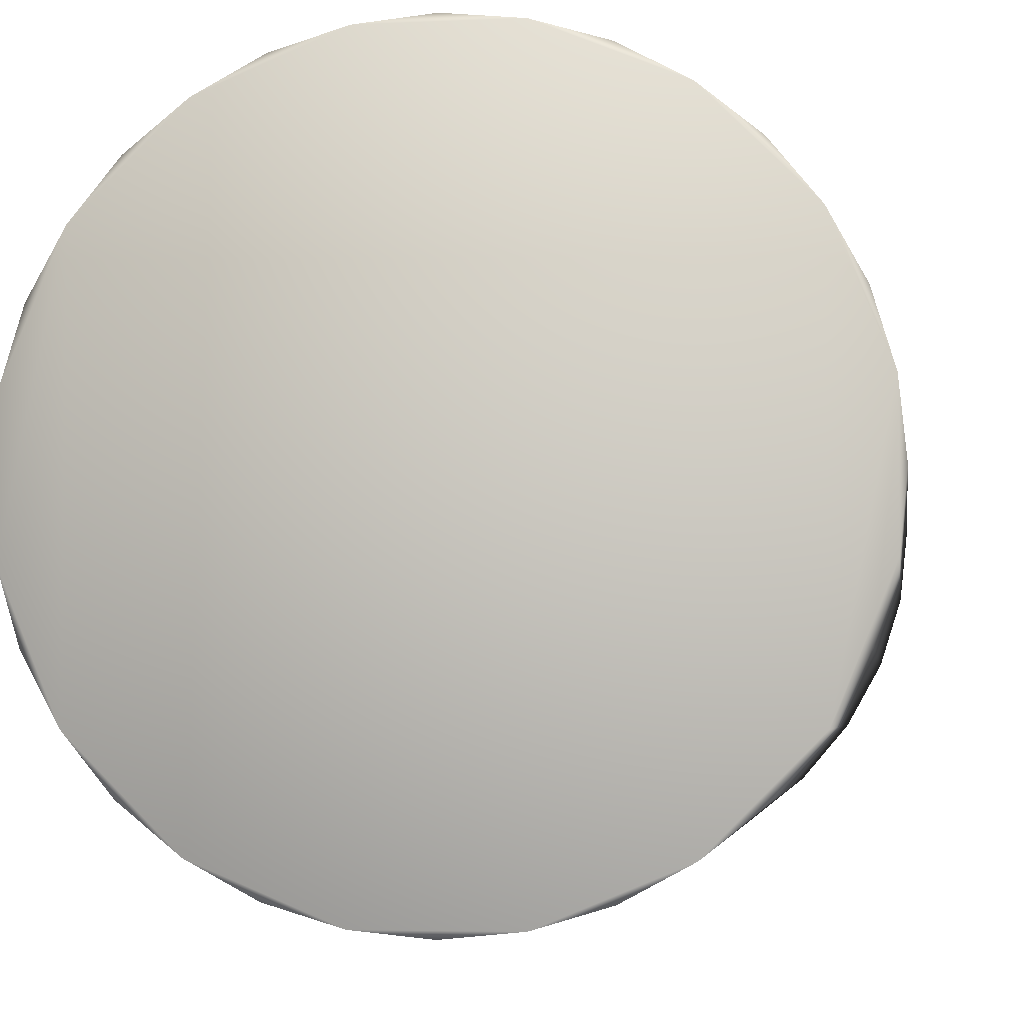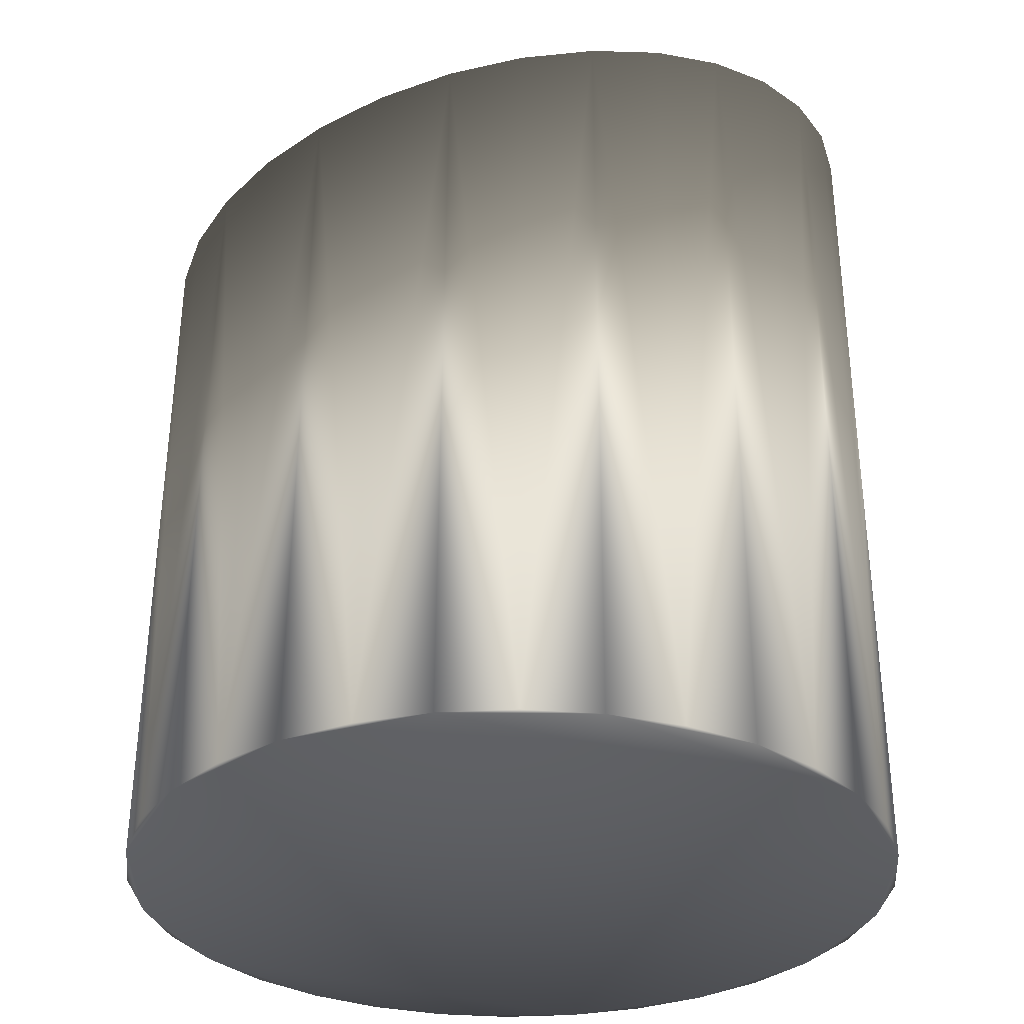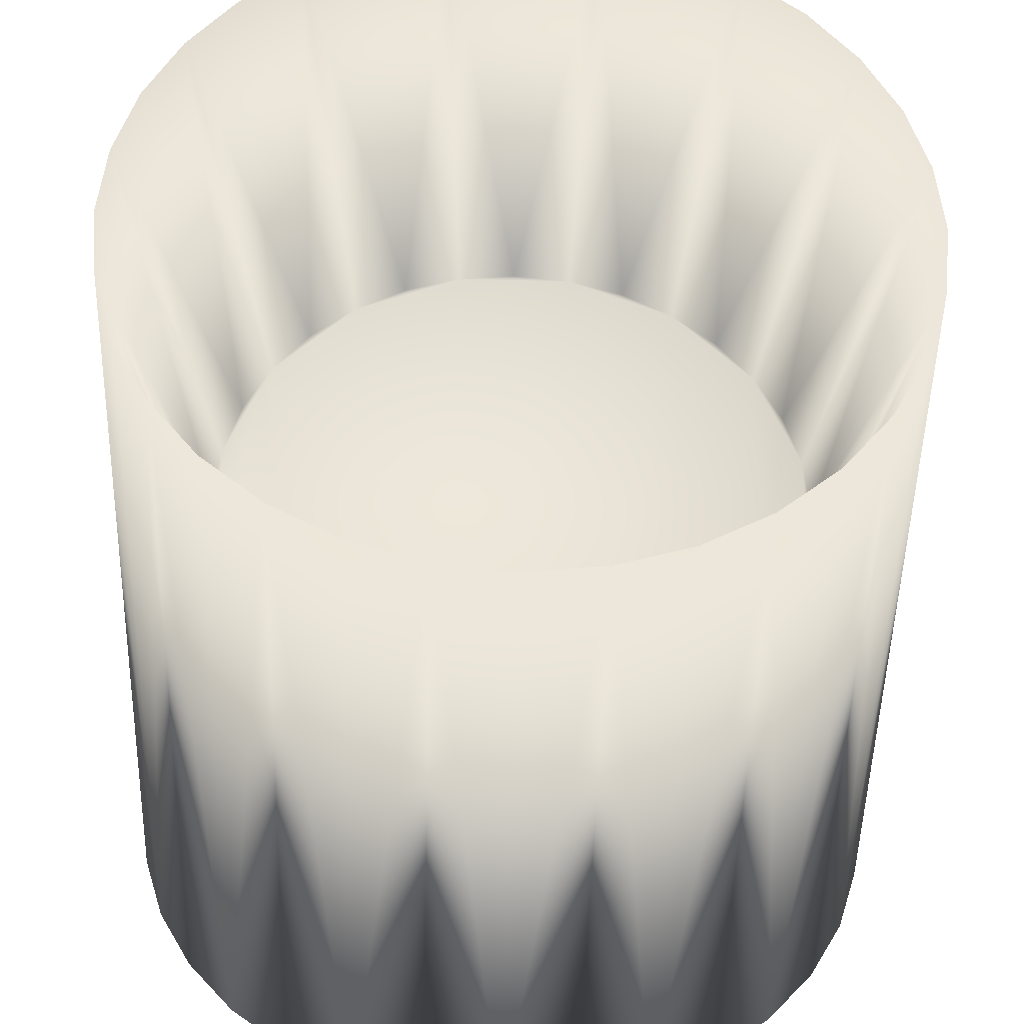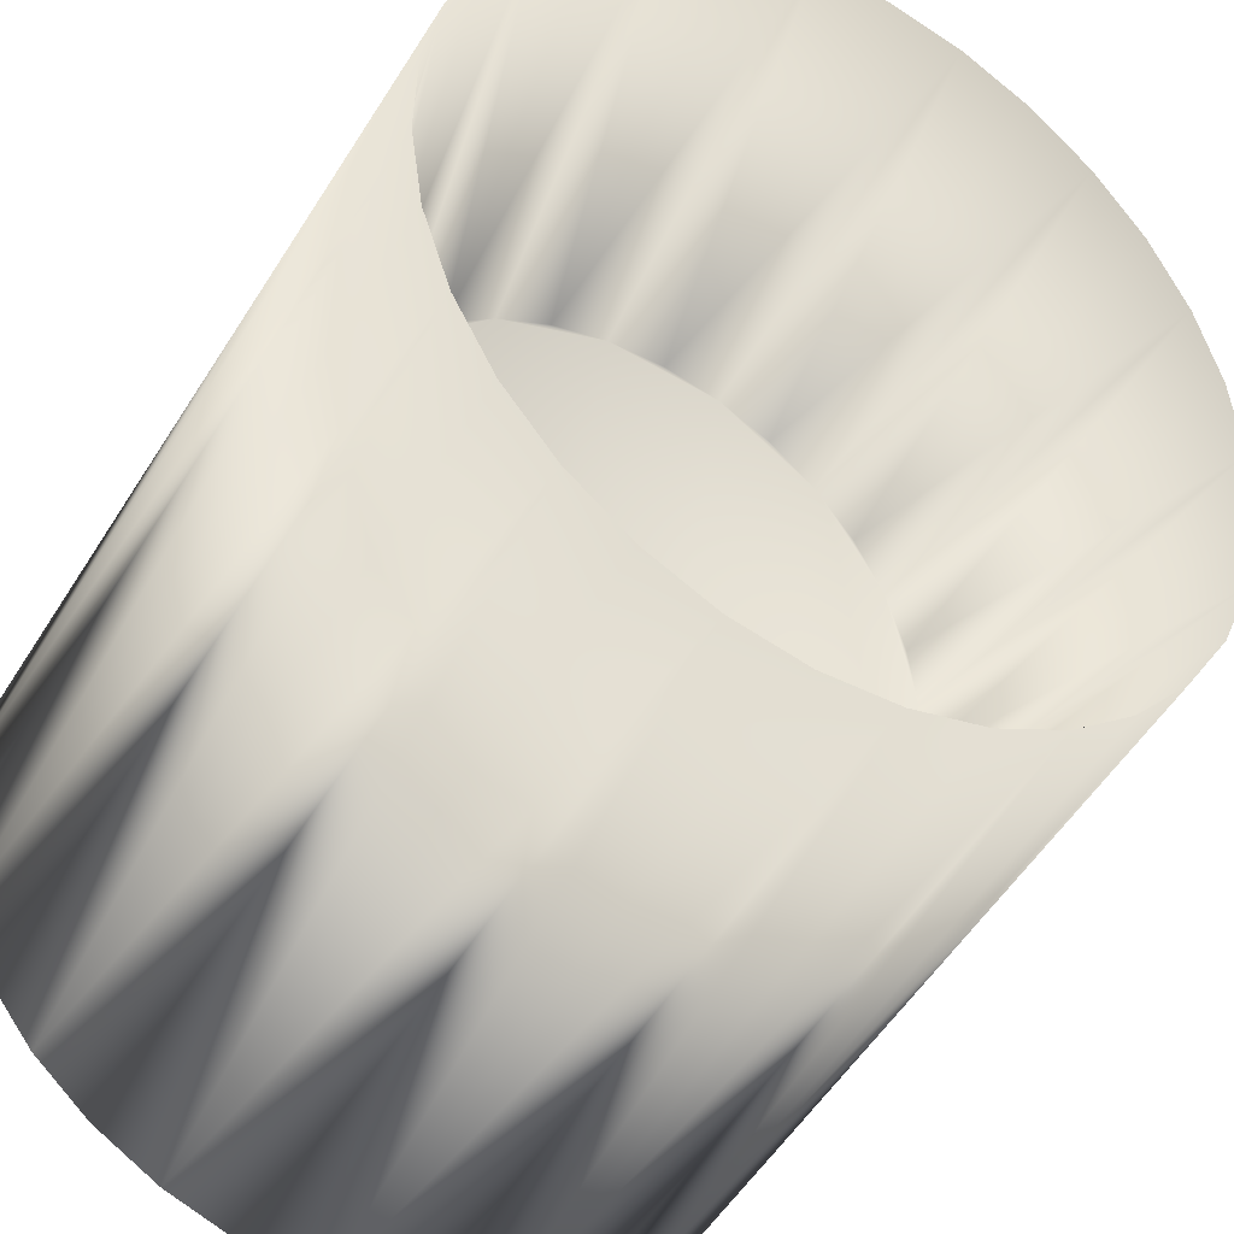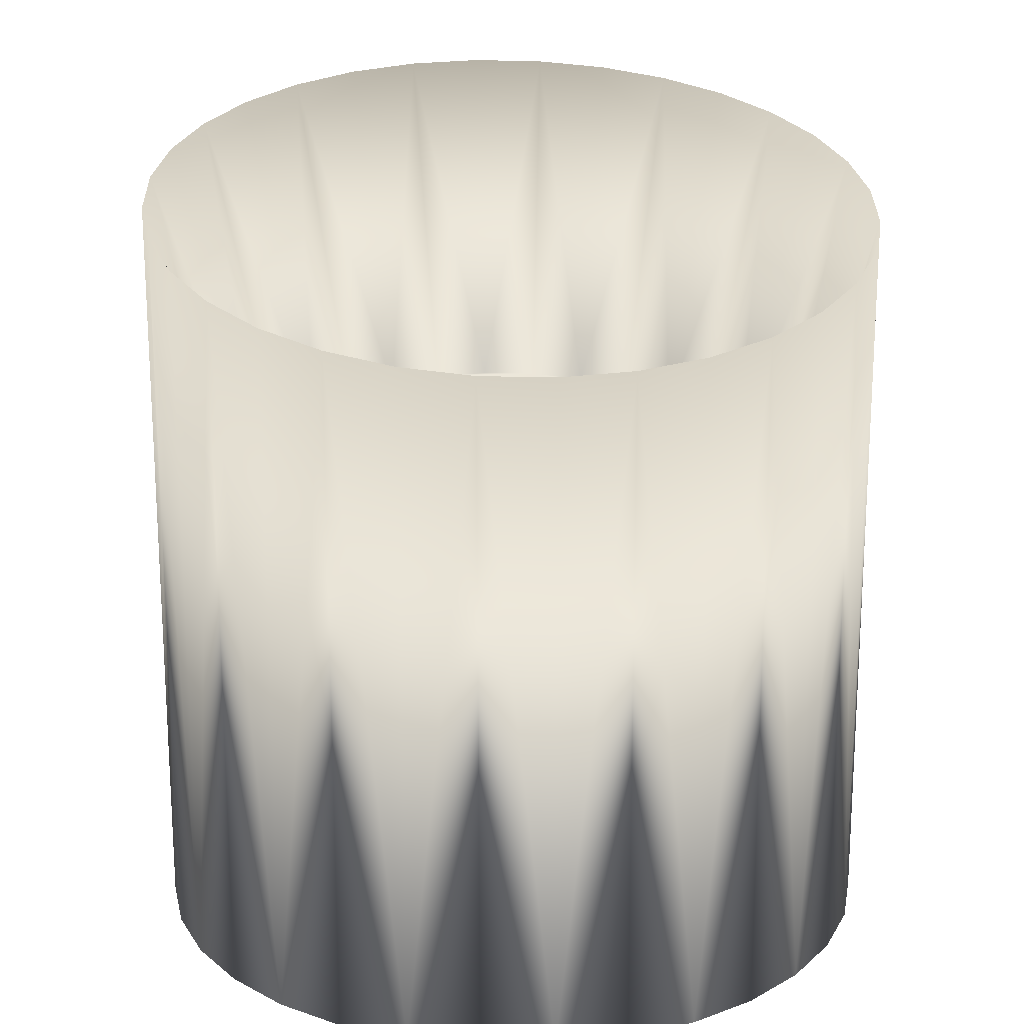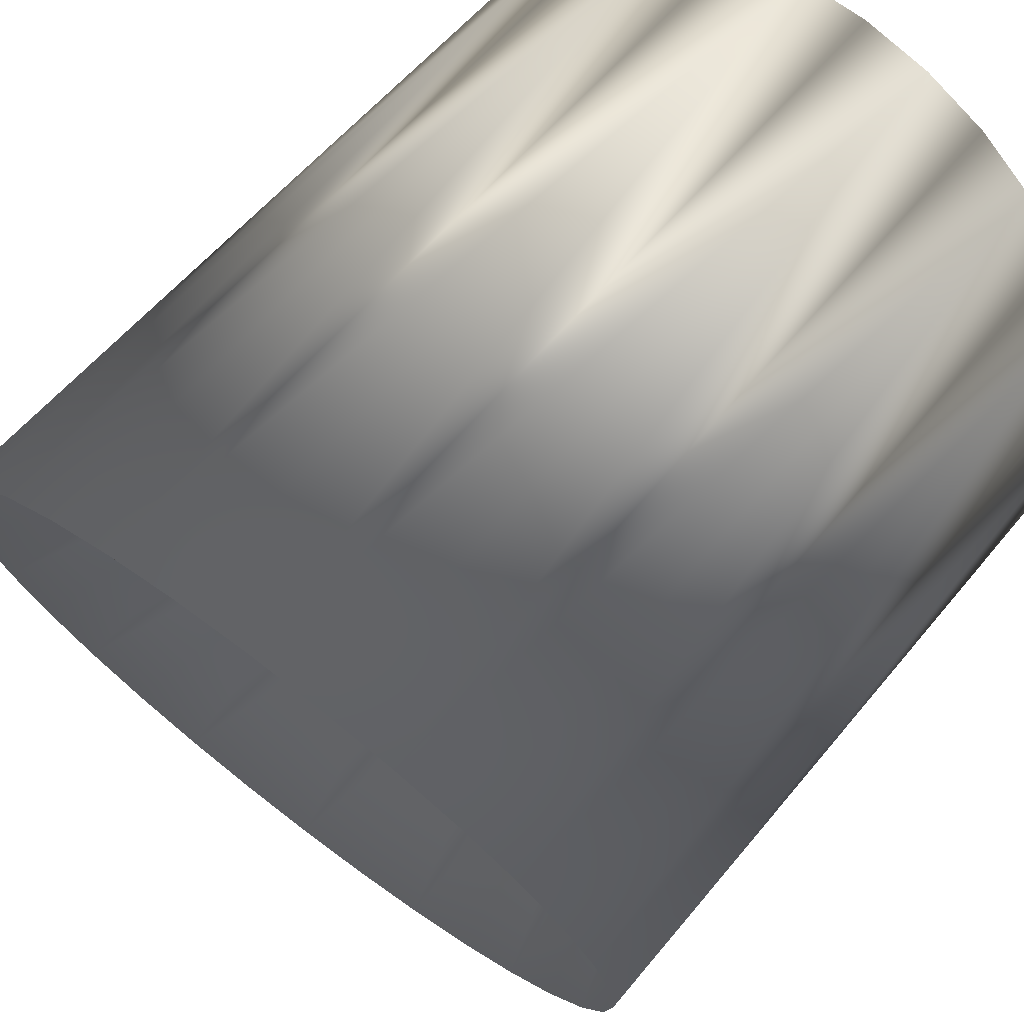
<metadata>
{"format":"obj","ext":"obj","renderer":"f3d","projection":"perspective","resolution":1024,"background":"white","views":[{"elev":-4.6,"azim":8.1,"up":"+Z"},{"elev":-31.5,"azim":-113.5,"up":"+Y"},{"elev":-49.3,"azim":178.5,"up":"+Z"},{"elev":-54.9,"azim":148.2,"up":"+Z"},{"elev":18.9,"azim":173.5,"up":"+Y"},{"elev":55.4,"azim":-141.7,"up":"+Z"}]}
</metadata>
<code>
o Cylinder1
v 0.981 0.9998 -0.001395
v 0.9063 1.087 0.3637
v 0.6937 1.161 0.6733
v 0.3754 1.21 0.8801
v 6.245e-17 1.228 0.9527
v -0.3754 1.21 0.8801
v -0.6937 1.161 0.6733
v -0.9063 1.087 0.3637
v -0.981 0.9998 -0.001395
v -0.9063 0.9126 -0.3665
v -0.6937 0.8386 -0.676
v -0.3754 0.7892 -0.8829
v -1.804e-16 0.7718 -0.9555
v 0.3754 0.7892 -0.8829
v 0.6937 0.8386 -0.676
v 0.9063 0.9126 -0.3665
v 0.981 -1 -7.633e-17
v 0.9063 -1 0.3754
v 0.6937 -1 0.6937
v 0.3754 -1 0.9063
v 6.245e-17 -1 0.981
v -0.3754 -1 0.9063
v -0.6937 -1 0.6937
v -0.9063 -1 0.3754
v -0.981 -1 1.18e-16
v -0.9063 -1 -0.3754
v -0.6937 -1 -0.6937
v -0.3754 -1 -0.9063
v -1.804e-16 -1 -0.981
v 0.3754 -1 -0.9063
v 0.6937 -1 -0.6937
v 0.9063 -1 -0.3754
v 0.9619 -1 0.1913
v 0.9619 -1 -0.1913
v 0.8155 -1 0.5449
v 0.5449 -1 0.8155
v 0.1913 -1 0.9619
v -0.1913 -1 0.9619
v -0.5449 -1 0.8155
v -0.8155 -1 0.5449
v -0.9619 -1 0.1913
v -0.9619 -1 -0.1913
v -0.8155 -1 -0.5449
v -0.5449 -1 -0.8155
v -0.1913 -1 -0.9619
v 0.1913 -1 -0.9619
v 0.5449 -1 -0.8155
v 0.8155 -1 -0.5449
v 0.9619 1.044 0.1847
v 0.9619 0.9554 -0.1875
v 0.8155 1.126 0.5286
v 0.5449 1.189 0.7918
v 0.1913 1.223 0.9342
v -0.1913 1.223 0.9342
v -0.5449 1.189 0.7918
v -0.8155 1.126 0.5286
v -0.9619 1.044 0.1847
v -0.9619 0.9554 -0.1875
v -0.8155 0.8732 -0.5314
v -0.5449 0.8103 -0.7946
v -0.1913 0.7763 -0.937
v 0.1913 0.7763 -0.937
v 0.5449 0.8103 -0.7946
v 0.8155 0.8732 -0.5314
v 0.623 0.04287 -0.4035
v 0.5299 0.01645 -0.514
v 0.4163 -0.005181 -0.6046
v 0.2868 -0.02131 -0.6721
v 0.1462 -0.03119 -0.7134
v -1.61e-16 -0.03457 -0.7275
v -0.1462 -0.03119 -0.7134
v -0.2868 -0.02131 -0.6721
v -0.4163 -0.005181 -0.6046
v -0.5299 0.01645 -0.514
v -0.623 0.04287 -0.4035
v -0.6924 0.07297 -0.2776
v -0.7349 0.1057 -0.1408
v -0.7495 0.1396 0.001395
v -0.7349 0.1736 0.1436
v -0.6924 0.2063 0.2803
v -0.623 0.2364 0.4063
v -0.5299 0.2628 0.5168
v -0.4163 0.2844 0.6074
v -0.2868 0.3006 0.6748
v -0.1462 0.3104 0.7162
v 5.599e-17 0.3138 0.7303
v 0.1462 0.3104 0.7162
v 0.2868 0.3006 0.6748
v 0.4163 0.2844 0.6074
v 0.5299 0.2628 0.5168
v 0.623 0.2364 0.4063
v 0.6924 0.2063 0.2803
v 0.7349 0.1736 0.1436
v 0.7495 0.1396 0.001395
v 0.7349 0.1057 -0.1408
v 0.6924 0.07297 -0.2776
g Cylinder1_Cylinder1_auv
f 1 49 17
f 1 94 49
f 2 51 18
f 2 92 51
f 3 52 19
f 3 90 52
f 4 53 20
f 4 88 53
f 5 54 21
f 5 86 54
f 6 55 22
f 6 84 55
f 7 56 23
f 7 82 56
f 8 57 24
f 8 80 57
f 9 58 25
f 9 78 58
f 10 59 26
f 10 76 59
f 11 60 27
f 11 74 60
f 12 61 28
f 12 72 61
f 13 62 29
f 13 70 62
f 14 63 30
f 14 68 63
f 15 64 31
f 15 66 64
f 16 50 32
f 16 96 50
f 17 49 33
f 17 50 1
f 18 35 33
f 18 49 2
f 18 51 35
f 19 36 35
f 19 51 3
f 19 52 36
f 20 37 36
f 20 52 4
f 20 53 37
f 21 38 37
f 21 53 5
f 21 54 38
f 22 39 38
f 22 54 6
f 22 55 39
f 23 40 39
f 23 55 7
f 23 56 40
f 24 41 40
f 24 56 8
f 24 57 41
f 25 42 41
f 25 57 9
f 25 58 42
f 26 43 42
f 26 58 10
f 26 59 43
f 27 44 43
f 27 59 11
f 27 60 44
f 28 45 44
f 28 60 12
f 28 61 45
f 29 46 45
f 29 61 13
f 29 62 46
f 30 47 46
f 30 62 14
f 30 63 47
f 31 48 47
f 31 63 15
f 31 64 48
f 32 50 34
f 32 64 16
f 33 34 17
f 33 48 34
f 33 49 18
f 34 48 32
f 34 50 17
f 35 48 33
f 35 51 19
f 36 47 35
f 36 52 20
f 37 46 36
f 37 53 21
f 38 45 37
f 38 54 22
f 39 44 38
f 39 55 23
f 40 43 39
f 40 56 24
f 41 42 40
f 41 57 25
f 42 43 40
f 42 58 26
f 43 44 39
f 43 59 27
f 44 45 38
f 44 60 28
f 45 46 37
f 45 61 29
f 46 47 36
f 46 62 30
f 47 48 35
f 47 63 31
f 48 64 32
f 49 92 2
f 50 94 1
f 51 90 3
f 52 88 4
f 53 86 5
f 54 84 6
f 55 82 7
f 56 80 8
f 57 78 9
f 58 76 10
f 59 74 11
f 60 72 12
f 61 70 13
f 62 68 14
f 63 66 15
f 64 96 16
f 65 64 66
f 65 67 89
f 65 91 95
f 65 96 64
f 66 63 67
f 66 67 65
f 67 63 68
f 68 62 69
f 68 69 67
f 69 62 70
f 69 85 87
f 69 87 67
f 70 61 71
f 70 71 69
f 71 61 72
f 71 83 85
f 71 85 69
f 72 60 73
f 72 73 71
f 73 60 74
f 73 81 83
f 73 83 71
f 74 59 75
f 74 75 73
f 75 59 76
f 75 79 81
f 75 81 73
f 76 58 77
f 76 77 75
f 77 58 78
f 77 79 75
f 78 57 79
f 78 79 77
f 79 57 80
f 80 56 81
f 80 81 79
f 81 56 82
f 82 55 83
f 82 83 81
f 83 55 84
f 84 54 85
f 84 85 83
f 85 54 86
f 86 53 87
f 86 87 85
f 87 53 88
f 88 52 89
f 88 89 87
f 89 52 90
f 89 67 87
f 90 51 91
f 90 91 89
f 91 51 92
f 91 65 89
f 92 49 93
f 92 93 91
f 93 49 94
f 93 95 91
f 94 50 95
f 94 95 93
f 95 50 96
f 96 65 95

</code>
